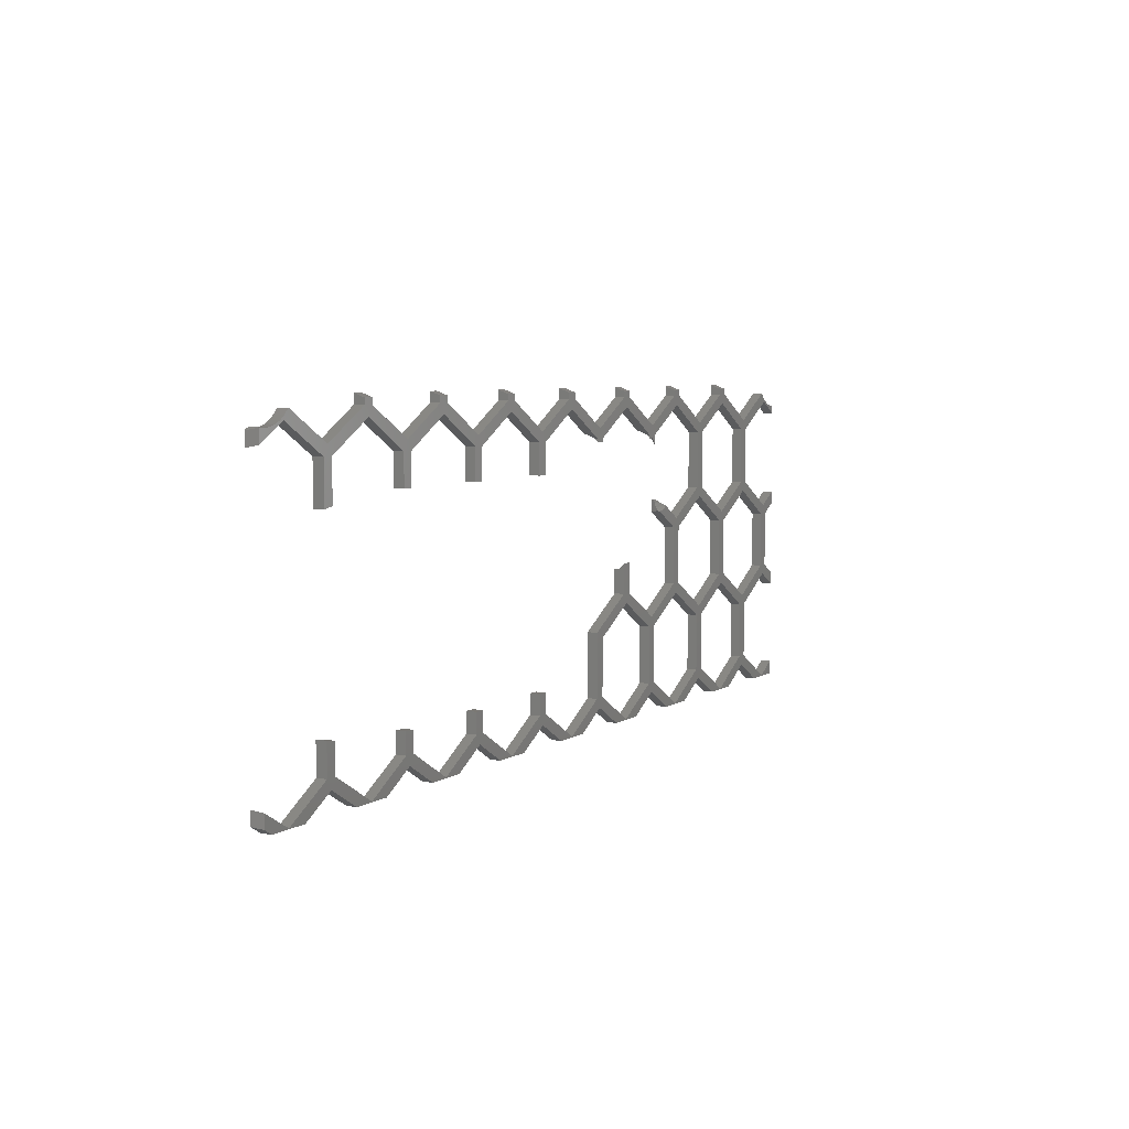
<metadata>
{"format":"stl","ext":"stl","renderer":"f3d","projection":"perspective","resolution":1024,"background":"white","views":[{"elev":5.5,"azim":-61.0,"up":"+Y"}]}
</metadata>
<code>
# stl→obj: 432 verts, 884 faces
v -102 343.2 -2.6
v -101.5 343.3 -2.6
v -102.3 343.3 -2.849
v -101.1 343.5 -2.6
v -102.1 343.8 -3.205
v -100.6 343.7 -2.6
v -100.3 343.9 -2.6
v -101.1 344.4 -3.129
v -102.1 344.3 -3.449
v -102 344.9 -3.566
v -97.75 340.7 -2.6
v -101.9 343.1 -4
v -97.75 340.7 -4
v -101.9 344.8 -4
v -97 342 -2.6
v -96.25 340.7 -2.6
v -96.25 332.9 -2.6
v -97.75 332.9 -2.6
v -97 331.6 -2.6
v -104.5 329 -2.6
v -103.8 327.7 -2.6
v -105.3 327.7 -2.6
v -103.8 319.9 -2.6
v -105.3 319.9 -2.6
v -104.5 318.6 -2.6
v -112 316 -2.6
v -109.2 315.9 -2.6
v -114.8 315.9 -2.6
v -119.5 318.6 -2.6
v -118.8 319.9 -2.6
v -120.3 319.9 -2.6
v -118.8 327.7 -2.6
v -120.3 328.6 -2.6
v -112 331.6 -2.6
v -112.8 332.9 -2.6
v -111.3 332.9 -2.6
v -112.8 337 -2.6
v -111.3 337 -2.6
v -127 316 -2.6
v -124.2 315.9 -2.6
v -129.8 315.9 -2.6
v -134.5 318.6 -2.6
v -133.8 319.9 -2.6
v -135.3 319.9 -2.6
v -135.3 322.6 -2.6
v -133.8 322.6 -2.6
v -142 316 -2.6
v -139.2 315.9 -2.6
v -144.8 315.9 -2.6
v -149.5 318.6 -2.6
v -148.8 319.9 -2.6
v -150.3 319.9 -2.6
v -150.3 322.6 -2.6
v -148.8 322.6 -2.6
v -157 316 -2.6
v -154.2 315.9 -2.6
v -159.8 315.9 -2.6
v -164.5 318.6 -2.6
v -163.8 319.9 -2.6
v -165.3 319.9 -2.6
v -164.5 322.6 -2.6
v -164.7 322.6 -2.6
v -163.8 322.6 -2.6
v -164 322.6 -2.6
v -164.2 322.6 -2.6
v -165 322.6 -2.6
v -165.3 322.6 -2.6
v -172 316 -2.6
v -169.2 315.9 -2.6
v -174.8 315.9 -2.6
v -179.5 318.6 -2.6
v -178.8 319.9 -2.6
v -180.3 319.9 -2.6
v -178.8 323.7 -2.6
v -180.3 324 -2.6
v -187 316 -2.6
v -184.2 315.9 -2.6
v -189.8 315.9 -2.6
v -191.1 316.6 -2.6
v -191.1 318.4 -2.6
v -97 316 -2.6
v -99.83 315.9 -2.6
v -94.17 315.9 -2.6
v -89.5 318.6 -2.6
v -90.25 319.9 -2.6
v -88.75 319.9 -2.6
v -90.25 327.7 -2.6
v -88.75 327.7 -2.6
v -89.5 329 -2.6
v -82 331.6 -2.6
v -82.75 332.9 -2.6
v -81.25 332.9 -2.6
v -82.75 340.7 -2.6
v -81.25 340.7 -2.6
v -82 342 -2.6
v -74.5 344.6 -2.6
v -75.25 345.9 -2.6
v -73.75 345.9 -2.6
v -75.25 353.7 -2.6
v -73.75 353.7 -2.6
v -74.5 355 -2.6
v -67 357.6 -2.6
v -67.2 358.2 -2.6
v -66.47 357.6 -2.6
v -65.65 357.2 -2.6
v -63.87 355.8 -2.6
v -64.77 357 -2.6
v -63.87 356.9 -2.6
v -82 316 -2.6
v -84.83 315.9 -2.6
v -79.17 315.9 -2.6
v -74.5 318.6 -2.6
v -75.25 319.9 -2.6
v -73.75 319.9 -2.6
v -75.25 327.7 -2.6
v -73.75 327.7 -2.6
v -74.5 329 -2.6
v -67 331.6 -2.6
v -67.75 332.9 -2.6
v -66.25 332.9 -2.6
v -67.75 340.7 -2.6
v -66.25 340.7 -2.6
v -67 342 -2.6
v -63.87 342.1 -2.6
v -63.87 343.8 -2.6
v -67 316 -2.6
v -69.83 315.9 -2.6
v -64.17 315.9 -2.6
v -63.87 316.1 -2.6
v -63.87 317.8 -2.6
v -63.87 329.8 -2.6
v -63.87 331.5 -2.6
v -67.82 358.8 -2.6
v -82 357.6 -2.6
v -81.25 358.9 -2.6
v -82.75 358.9 -2.6
v -82.75 359.7 -2.6
v -81.25 359.7 -2.6
v -89.5 355 -2.6
v -88.75 353.7 -2.6
v -90.25 353.7 -2.6
v -88.75 345.9 -2.6
v -90.25 345.9 -2.6
v -89.5 344.6 -2.6
v -97 357.6 -2.6
v -96.25 358.9 -2.6
v -97.75 358.9 -2.6
v -97.75 359.7 -2.6
v -96.25 359.7 -2.6
v -104.5 355 -2.6
v -103.8 353.7 -2.6
v -105.3 353.7 -2.6
v -104.4 353.3 -2.6
v -105.3 353.3 -2.6
v -112 357.6 -2.6
v -111.3 358.9 -2.6
v -112.8 358.9 -2.6
v -112.8 359.7 -2.6
v -111.3 359.7 -2.6
v -119.5 355 -2.6
v -118.8 353.7 -2.6
v -120.3 353.7 -2.6
v -118.8 353.3 -2.6
v -120.3 353.3 -2.6
v -127 357.6 -2.6
v -126.3 358.9 -2.6
v -127.8 358.9 -2.6
v -127.8 359.7 -2.6
v -126.3 359.7 -2.6
v -134.5 355 -2.6
v -133.8 353.7 -2.6
v -135.3 353.7 -2.6
v -133.8 349.6 -2.6
v -135.3 349.6 -2.6
v -142 357.6 -2.6
v -141.3 358.9 -2.6
v -142.8 358.9 -2.6
v -142.8 359.7 -2.6
v -141.3 359.7 -2.6
v -149.5 355 -2.6
v -148.8 353.7 -2.6
v -150.3 353.7 -2.6
v -148.8 349.6 -2.6
v -150.3 349.6 -2.6
v -157 357.6 -2.6
v -156.3 358.9 -2.6
v -157.8 358.9 -2.6
v -157.8 359.7 -2.6
v -156.3 359.7 -2.6
v -164.5 355 -2.6
v -163.8 353.7 -2.6
v -165.3 353.7 -2.6
v -164.2 349.6 -2.6
v -164.5 349.6 -2.6
v -164.7 349.6 -2.6
v -165 349.6 -2.6
v -165.3 349.6 -2.6
v -172 357.6 -2.6
v -171.3 358.9 -2.6
v -172.8 358.9 -2.6
v -172.8 359.7 -2.6
v -171.3 359.7 -2.6
v -179.5 355 -2.6
v -178.8 353.7 -2.6
v -180.3 353.7 -2.6
v -178.8 348.5 -2.6
v -180.3 348.2 -2.6
v -186.2 358.8 -2.6
v -186.8 358.2 -2.6
v -187 357.6 -2.6
v -187.5 357.6 -2.6
v -188.3 357.2 -2.6
v -191.1 355.2 -2.6
v -189.2 357 -2.6
v -190.1 356.9 -2.6
v -191 357 -2.6
v -191.1 357 -2.6
v -164 349.6 -2.6
v -163.8 349.6 -2.6
v -103.8 352.3 -2.6
v -112.8 336.1 -3.453
v -112.8 332.9 -4
v -112.8 336.1 -4
v -133.8 353.7 -4
v -127 357.6 -4
v -133.8 349.6 -4
v -135.3 349.6 -4
v -135.3 353.7 -4
v -142 357.6 -4
v -148.8 353.7 -4
v -148.8 349.6 -4
v -150.3 349.6 -4
v -150.3 353.7 -4
v -157 357.6 -4
v -163.8 353.7 -4
v -163.8 349.6 -4
v -164.5 349.6 -4
v -164.2 349.6 -4
v -164 349.6 -4
v -165.3 349.6 -4
v -165 349.6 -4
v -164.7 349.6 -4
v -165.3 353.7 -4
v -172 357.6 -4
v -178.8 353.7 -4
v -178.8 348.5 -4
v -180.3 348.2 -4
v -180.3 353.7 -4
v -187 357.6 -4
v -191.6 354.9 -4
v -186.2 358.8 -4
v -186.8 358.2 -4
v -187.5 357.6 -4
v -188.3 357.2 -4
v -189.2 357 -4
v -190.1 356.9 -4
v -191 357 -4
v -179.5 355 -4
v -172.8 358.9 -4
v -172.8 360.2 -4
v -164.5 355 -4
v -171.3 358.9 -4
v -157.8 358.9 -4
v -157.8 360.2 -4
v -149.5 355 -4
v -156.3 358.9 -4
v -142.8 358.9 -4
v -142.8 360.2 -4
v -134.5 355 -4
v -141.3 358.9 -4
v -127.8 358.9 -4
v -127.8 360.2 -4
v -119.5 355 -4
v -126.3 358.9 -4
v -112.8 358.9 -4
v -112.8 360.2 -4
v -104.5 355 -4
v -111.3 358.9 -4
v -97.75 358.9 -4
v -97.75 360.2 -4
v -89.5 355 -4
v -96.25 358.9 -4
v -82.75 358.9 -4
v -82.75 360.2 -4
v -74.5 355 -4
v -81.25 358.9 -4
v -67.82 358.8 -4
v -63.87 356.9 -4
v -64.77 357 -4
v -65.65 357.2 -4
v -66.47 357.6 -4
v -67.2 358.2 -4
v -63.87 355.8 -4
v -67 357.6 -4
v -73.75 353.7 -4
v -73.75 345.9 -4
v -67 342 -4
v -63.87 343.8 -4
v -63.87 342.1 -4
v -66.25 340.7 -4
v -66.25 332.9 -4
v -63.87 331.5 -4
v -63.87 329.8 -4
v -67 331.6 -4
v -73.75 327.7 -4
v -73.75 319.9 -4
v -67 316 -4
v -63.87 317.8 -4
v -63.87 316.1 -4
v -64.17 315.9 -4
v -69.83 315.9 -4
v -74.5 318.6 -4
v -79.17 315.9 -4
v -84.83 315.9 -4
v -89.5 318.6 -4
v -94.17 315.9 -4
v -99.83 315.9 -4
v -104.5 318.6 -4
v -109.2 315.9 -4
v -114.8 315.9 -4
v -119.5 318.6 -4
v -124.2 315.9 -4
v -129.8 315.9 -4
v -134.5 318.6 -4
v -139.2 315.9 -4
v -144.8 315.9 -4
v -149.5 318.6 -4
v -154.2 315.9 -4
v -159.8 315.9 -4
v -164.5 318.6 -4
v -169.2 315.9 -4
v -174.8 315.9 -4
v -179.5 318.6 -4
v -184.2 315.9 -4
v -189.8 315.9 -4
v -191.6 316.9 -4
v -180.3 319.9 -4
v -187 316 -4
v -180.3 324 -4
v -178.8 323.7 -4
v -178.8 319.9 -4
v -172 316 -4
v -165.3 319.9 -4
v -165.3 322.6 -4
v -164.5 322.6 -4
v -164.7 322.6 -4
v -165 322.6 -4
v -163.8 322.6 -4
v -164 322.6 -4
v -164.2 322.6 -4
v -163.8 319.9 -4
v -157 316 -4
v -150.3 319.9 -4
v -150.3 322.6 -4
v -148.8 322.6 -4
v -148.8 319.9 -4
v -142 316 -4
v -135.3 319.9 -4
v -135.3 322.6 -4
v -133.8 322.6 -4
v -133.8 319.9 -4
v -127 316 -4
v -120.3 319.9 -4
v -120.3 328.6 -4
v -104.5 329 -4
v -111.3 332.9 -4
v -97.75 332.9 -4
v -118.8 353.7 -3.024
v -117.8 354.2 -3.594
v -112 357.6 -4
v -117.8 354.2 -4
v -75.25 319.9 -4
v -82 316 -4
v -75.25 327.7 -4
v -82 331.6 -4
v -88.75 327.7 -4
v -88.75 319.9 -4
v -90.25 319.9 -4
v -97 316 -4
v -90.25 327.7 -4
v -97 331.6 -4
v -103.8 327.7 -4
v -103.8 319.9 -4
v -105.3 319.9 -4
v -112 316 -4
v -105.3 327.7 -4
v -112 331.6 -4
v -118.8 327.7 -4
v -118.8 319.9 -4
v -74.5 329 -4
v -81.25 332.9 -4
v -67.75 332.9 -4
v -67.75 340.7 -4
v -74.5 344.6 -4
v -81.25 340.7 -4
v -75.25 345.9 -4
v -82 342 -4
v -75.25 353.7 -4
v -82 357.6 -4
v -88.75 353.7 -4
v -88.75 345.9 -4
v -89.5 329 -4
v -96.25 332.9 -4
v -82.75 332.9 -4
v -82.75 340.7 -4
v -89.5 344.6 -4
v -96.25 340.7 -4
v -97 342 -4
v -90.25 345.9 -4
v -90.25 353.7 -4
v -97 357.6 -4
v -103.4 353.9 -4
v -103.8 353.7 -3.493
v -121.2 354.2 -4
v -126.3 360.2 -4
v -141.3 360.2 -4
v -156.3 360.2 -4
v -171.3 360.2 -4
v -191.6 356.7 -4
v -111.3 360.2 -4
v -103.6 354.2 -4
v -106.2 354.2 -4
v -96.25 360.2 -4
v -81.25 360.2 -4
v -111.3 336.1 -4
v -191.6 318.7 -4
v -105.3 353.7 -3.024
v -111.3 336.1 -3.453
v -106.2 354.2 -3.594
v -120.3 353.7 -3.024
v -121.2 354.2 -3.594
v -104.1 354.2 -3.594
f 1 2 3
f 3 2 4
f 3 4 5
f 5 4 6
f 5 6 7
f 7 8 5
f 5 8 9
f 9 8 10
f 1 3 11
f 11 3 12
f 11 12 13
f 3 5 12
f 12 5 9
f 12 9 14
f 14 9 10
f 7 6 15
f 15 6 4
f 15 4 2
f 2 1 15
f 15 1 11
f 15 11 16
f 16 11 17
f 17 11 18
f 17 18 19
f 19 18 20
f 19 20 21
f 21 20 22
f 21 22 23
f 23 22 24
f 23 24 25
f 25 24 26
f 25 26 27
f 27 26 28
f 28 26 29
f 29 26 30
f 29 30 31
f 31 30 32
f 31 32 33
f 33 32 34
f 33 34 35
f 35 34 36
f 35 36 37
f 37 36 38
f 22 20 34
f 34 20 36
f 31 39 29
f 29 39 40
f 40 39 41
f 41 39 42
f 42 39 43
f 42 43 44
f 44 43 45
f 45 43 46
f 44 47 42
f 42 47 48
f 48 47 49
f 49 47 50
f 50 47 51
f 50 51 52
f 52 51 53
f 53 51 54
f 52 55 50
f 50 55 56
f 56 55 57
f 57 55 58
f 58 55 59
f 58 59 60
f 60 59 61
f 60 61 62
f 63 64 59
f 59 64 65
f 59 65 61
f 62 66 60
f 60 66 67
f 60 68 58
f 58 68 69
f 69 68 70
f 70 68 71
f 71 68 72
f 71 72 73
f 73 72 74
f 73 74 75
f 73 76 71
f 71 76 77
f 77 76 78
f 78 76 79
f 79 76 80
f 23 25 81
f 81 25 82
f 81 82 83
f 83 84 81
f 81 84 85
f 85 84 86
f 85 86 87
f 87 86 88
f 87 88 89
f 89 88 90
f 89 90 91
f 91 90 92
f 91 92 93
f 93 92 94
f 93 94 95
f 95 94 96
f 95 96 97
f 97 96 98
f 97 98 99
f 99 98 100
f 99 100 101
f 101 100 102
f 101 102 103
f 103 102 104
f 104 102 105
f 105 102 106
f 105 106 107
f 107 106 108
f 86 84 109
f 109 84 110
f 109 110 111
f 111 112 109
f 109 112 113
f 113 112 114
f 113 114 115
f 115 114 116
f 115 116 117
f 117 116 118
f 117 118 119
f 119 118 120
f 119 120 121
f 121 120 122
f 121 122 123
f 123 122 124
f 123 124 125
f 114 112 126
f 126 112 127
f 126 127 128
f 128 129 126
f 126 129 130
f 131 132 118
f 118 132 120
f 121 123 96
f 96 123 98
f 103 133 101
f 99 101 134
f 134 101 135
f 134 135 136
f 136 135 137
f 137 135 138
f 136 139 134
f 134 139 140
f 140 139 141
f 140 141 142
f 142 141 143
f 142 143 144
f 144 143 15
f 144 15 16
f 141 139 145
f 145 139 146
f 145 146 147
f 147 146 148
f 148 146 149
f 147 150 145
f 145 150 151
f 151 150 152
f 151 152 153
f 153 152 154
f 152 150 155
f 155 150 156
f 155 156 157
f 157 156 158
f 158 156 159
f 157 160 155
f 155 160 161
f 161 160 162
f 161 162 163
f 163 162 164
f 162 160 165
f 165 160 166
f 165 166 167
f 167 166 168
f 168 166 169
f 167 170 165
f 165 170 171
f 171 170 172
f 171 172 173
f 173 172 174
f 172 170 175
f 175 170 176
f 175 176 177
f 177 176 178
f 178 176 179
f 177 180 175
f 175 180 181
f 181 180 182
f 181 182 183
f 183 182 184
f 182 180 185
f 185 180 186
f 185 186 187
f 187 186 188
f 188 186 189
f 187 190 185
f 185 190 191
f 191 190 192
f 191 192 193
f 193 192 194
f 194 192 195
f 195 192 196
f 196 192 197
f 192 190 198
f 198 190 199
f 198 199 200
f 200 199 201
f 201 199 202
f 200 203 198
f 198 203 204
f 204 203 205
f 204 205 206
f 206 205 207
f 208 209 203
f 203 209 210
f 203 210 205
f 209 211 210
f 210 211 212
f 210 212 213
f 213 212 214
f 213 214 215
f 216 217 215
f 215 217 213
f 193 218 191
f 191 218 219
f 153 220 151
f 92 90 117
f 117 90 115
f 17 19 89
f 89 19 87
f 93 95 144
f 144 95 142
f 37 221 35
f 35 221 222
f 222 221 223
f 224 225 171
f 171 225 165
f 226 224 173
f 173 224 171
f 227 226 174
f 174 226 173
f 228 227 172
f 172 227 174
f 229 228 175
f 175 228 172
f 230 229 181
f 181 229 175
f 231 230 183
f 183 230 181
f 232 231 184
f 184 231 183
f 233 232 182
f 182 232 184
f 234 233 185
f 185 233 182
f 235 234 191
f 191 234 185
f 236 235 219
f 219 235 191
f 237 238 194
f 194 238 193
f 193 238 239
f 193 239 218
f 218 239 236
f 218 236 219
f 240 241 197
f 197 241 196
f 196 241 242
f 196 242 195
f 195 242 237
f 195 237 194
f 243 240 192
f 192 240 197
f 244 243 198
f 198 243 192
f 245 244 204
f 204 244 198
f 246 245 206
f 206 245 204
f 247 246 207
f 207 246 206
f 248 247 205
f 205 247 207
f 249 248 210
f 210 248 205
f 250 249 213
f 213 249 210
f 208 251 209
f 209 251 252
f 209 252 211
f 211 252 253
f 211 253 212
f 212 253 254
f 212 254 214
f 214 254 255
f 214 255 215
f 215 255 256
f 215 256 216
f 216 256 257
f 258 251 203
f 203 251 208
f 259 258 200
f 200 258 203
f 260 259 201
f 201 259 200
f 261 262 190
f 190 262 199
f 263 261 187
f 187 261 190
f 264 263 188
f 188 263 187
f 265 266 180
f 180 266 186
f 267 265 177
f 177 265 180
f 268 267 178
f 178 267 177
f 269 270 170
f 170 270 176
f 271 269 167
f 167 269 170
f 272 271 168
f 168 271 167
f 273 274 160
f 160 274 166
f 275 273 157
f 157 273 160
f 276 275 158
f 158 275 157
f 277 278 150
f 150 278 156
f 279 277 147
f 147 277 150
f 280 279 148
f 148 279 147
f 281 282 139
f 139 282 146
f 283 281 136
f 136 281 139
f 284 283 137
f 137 283 136
f 285 286 101
f 101 286 135
f 287 285 133
f 133 285 101
f 108 288 107
f 107 288 289
f 107 289 105
f 105 289 290
f 105 290 104
f 104 290 291
f 104 291 103
f 103 291 292
f 103 292 133
f 133 292 287
f 293 288 106
f 106 288 108
f 294 293 102
f 102 293 106
f 295 294 100
f 100 294 102
f 296 295 98
f 98 295 100
f 297 296 123
f 123 296 98
f 298 297 125
f 125 297 123
f 299 298 124
f 124 298 125
f 300 299 122
f 122 299 124
f 301 300 120
f 120 300 122
f 302 301 132
f 132 301 120
f 303 302 131
f 131 302 132
f 304 303 118
f 118 303 131
f 305 304 116
f 116 304 118
f 306 305 114
f 114 305 116
f 307 306 126
f 126 306 114
f 308 307 130
f 130 307 126
f 309 308 129
f 129 308 130
f 310 309 128
f 128 309 129
f 311 310 127
f 127 310 128
f 312 311 112
f 112 311 127
f 313 312 111
f 111 312 112
f 314 313 110
f 110 313 111
f 315 314 84
f 84 314 110
f 316 315 83
f 83 315 84
f 317 316 82
f 82 316 83
f 318 317 25
f 25 317 82
f 319 318 27
f 27 318 25
f 320 319 28
f 28 319 27
f 321 320 29
f 29 320 28
f 322 321 40
f 40 321 29
f 323 322 41
f 41 322 40
f 324 323 42
f 42 323 41
f 325 324 48
f 48 324 42
f 326 325 49
f 49 325 48
f 327 326 50
f 50 326 49
f 328 327 56
f 56 327 50
f 329 328 57
f 57 328 56
f 330 329 58
f 58 329 57
f 331 330 69
f 69 330 58
f 332 331 70
f 70 331 69
f 333 332 71
f 71 332 70
f 334 333 77
f 77 333 71
f 335 334 78
f 78 334 77
f 336 335 79
f 79 335 78
f 337 338 73
f 73 338 76
f 339 337 75
f 75 337 73
f 340 339 74
f 74 339 75
f 341 340 72
f 72 340 74
f 342 341 68
f 68 341 72
f 343 342 60
f 60 342 68
f 344 343 67
f 67 343 60
f 345 346 61
f 61 346 62
f 62 346 347
f 62 347 66
f 66 347 344
f 66 344 67
f 348 349 63
f 63 349 64
f 64 349 350
f 64 350 65
f 65 350 345
f 65 345 61
f 351 348 59
f 59 348 63
f 352 351 55
f 55 351 59
f 353 352 52
f 52 352 55
f 354 353 53
f 53 353 52
f 355 354 54
f 54 354 53
f 356 355 51
f 51 355 54
f 357 356 47
f 47 356 51
f 358 357 44
f 44 357 47
f 359 358 45
f 45 358 44
f 360 359 46
f 46 359 45
f 361 360 43
f 43 360 46
f 362 361 39
f 39 361 43
f 363 362 31
f 31 362 39
f 364 363 33
f 33 363 31
f 222 364 35
f 35 364 33
f 365 366 20
f 20 366 36
f 367 365 18
f 18 365 20
f 13 367 11
f 11 367 18
f 161 368 155
f 155 368 369
f 155 369 370
f 370 369 371
f 163 368 161
f 372 373 113
f 113 373 109
f 374 372 115
f 115 372 113
f 375 374 90
f 90 374 115
f 376 375 88
f 88 375 90
f 377 376 86
f 86 376 88
f 373 377 109
f 109 377 86
f 378 379 85
f 85 379 81
f 380 378 87
f 87 378 85
f 381 380 19
f 19 380 87
f 382 381 21
f 21 381 19
f 383 382 23
f 23 382 21
f 379 383 81
f 81 383 23
f 384 385 24
f 24 385 26
f 386 384 22
f 22 384 24
f 387 386 34
f 34 386 22
f 388 387 32
f 32 387 34
f 389 388 30
f 30 388 32
f 385 389 26
f 26 389 30
f 390 391 117
f 117 391 92
f 392 390 119
f 119 390 117
f 393 392 121
f 121 392 119
f 394 393 96
f 96 393 121
f 395 394 94
f 94 394 96
f 391 395 92
f 92 395 94
f 396 397 97
f 97 397 95
f 398 396 99
f 99 396 97
f 399 398 134
f 134 398 99
f 400 399 140
f 140 399 134
f 401 400 142
f 142 400 140
f 397 401 95
f 95 401 142
f 402 403 89
f 89 403 17
f 404 402 91
f 91 402 89
f 405 404 93
f 93 404 91
f 406 405 144
f 144 405 93
f 407 406 16
f 16 406 144
f 403 407 17
f 17 407 16
f 14 10 408
f 408 10 8
f 408 8 15
f 15 8 7
f 409 408 143
f 143 408 15
f 410 409 141
f 141 409 143
f 411 410 145
f 145 410 141
f 412 411 413
f 413 411 145
f 413 145 151
f 220 413 151
f 370 371 273
f 273 371 414
f 273 414 225
f 224 269 225
f 225 269 271
f 225 271 274
f 274 271 415
f 415 271 272
f 226 227 224
f 224 227 228
f 224 228 269
f 269 228 229
f 269 229 270
f 270 229 267
f 270 267 416
f 416 267 268
f 267 229 265
f 265 229 230
f 265 230 233
f 233 230 232
f 232 230 231
f 233 234 265
f 265 234 266
f 266 234 263
f 266 263 417
f 417 263 264
f 263 234 261
f 261 234 235
f 261 235 243
f 243 235 238
f 243 238 237
f 236 239 235
f 235 239 238
f 237 242 243
f 243 242 241
f 243 241 240
f 243 244 261
f 261 244 262
f 262 244 259
f 262 259 418
f 418 259 260
f 259 244 258
f 258 244 245
f 258 245 248
f 248 245 246
f 248 246 247
f 248 249 258
f 258 249 252
f 258 252 251
f 250 254 249
f 249 254 253
f 249 253 252
f 419 256 250
f 250 256 255
f 250 255 254
f 419 257 256
f 274 273 225
f 273 275 370
f 370 275 278
f 370 278 277
f 276 420 275
f 275 420 278
f 279 411 277
f 277 411 421
f 277 421 422
f 280 423 279
f 279 423 282
f 279 282 411
f 411 282 281
f 411 281 410
f 410 281 400
f 410 400 409
f 409 400 401
f 409 401 406
f 406 401 397
f 406 397 405
f 405 397 395
f 405 395 404
f 404 395 391
f 404 391 375
f 375 391 390
f 375 390 374
f 374 390 305
f 374 305 372
f 372 305 306
f 372 306 312
f 312 306 307
f 312 307 311
f 311 307 310
f 310 307 309
f 309 307 308
f 400 281 399
f 399 281 283
f 399 283 286
f 286 283 424
f 424 283 284
f 286 285 399
f 399 285 398
f 398 285 295
f 398 295 396
f 396 295 296
f 396 296 394
f 394 296 297
f 394 297 393
f 393 297 300
f 393 300 392
f 392 300 301
f 392 301 304
f 304 301 302
f 304 302 303
f 287 292 285
f 285 292 294
f 285 294 295
f 292 291 294
f 294 291 290
f 294 290 293
f 293 290 289
f 293 289 288
f 298 299 297
f 297 299 300
f 392 304 390
f 390 304 305
f 372 312 373
f 373 312 313
f 373 313 314
f 314 315 373
f 373 315 377
f 377 315 378
f 377 378 376
f 376 378 380
f 376 380 402
f 402 380 381
f 402 381 403
f 403 381 367
f 403 367 407
f 407 367 13
f 407 13 408
f 408 13 12
f 408 12 14
f 378 315 379
f 379 315 316
f 379 316 317
f 317 318 379
f 379 318 383
f 383 318 384
f 383 384 382
f 382 384 386
f 382 386 365
f 365 386 387
f 365 387 366
f 366 387 222
f 366 222 425
f 425 222 223
f 384 318 385
f 385 318 319
f 385 319 320
f 320 321 385
f 385 321 389
f 389 321 363
f 389 363 388
f 388 363 364
f 388 364 387
f 387 364 222
f 363 321 362
f 362 321 322
f 362 322 323
f 323 324 362
f 362 324 361
f 361 324 358
f 361 358 360
f 360 358 359
f 358 324 357
f 357 324 325
f 357 325 326
f 326 327 357
f 357 327 356
f 356 327 353
f 356 353 355
f 355 353 354
f 353 327 352
f 352 327 328
f 352 328 329
f 329 330 352
f 352 330 351
f 351 330 343
f 351 343 345
f 345 343 346
f 346 343 347
f 347 343 344
f 343 330 342
f 342 330 331
f 342 331 332
f 332 333 342
f 342 333 341
f 341 333 337
f 341 337 340
f 340 337 339
f 337 333 338
f 338 333 334
f 338 334 335
f 335 336 338
f 338 336 426
f 345 350 351
f 351 350 349
f 351 349 348
f 382 365 381
f 381 365 367
f 407 408 406
f 406 408 409
f 411 412 421
f 422 370 277
f 376 402 375
f 375 402 404
f 395 397 394
f 394 397 396
f 427 154 152
f 38 36 428
f 428 36 366
f 428 366 425
f 427 155 429
f 429 155 370
f 429 370 422
f 427 152 155
f 430 165 431
f 431 165 225
f 431 225 414
f 430 162 165
f 430 164 162
f 426 80 338
f 338 80 76
f 419 217 257
f 257 217 216
f 418 202 262
f 262 202 199
f 417 189 266
f 266 189 186
f 416 179 270
f 270 179 176
f 415 169 274
f 274 169 166
f 420 159 278
f 278 159 156
f 423 149 282
f 282 149 146
f 424 138 286
f 286 138 135
f 221 428 223
f 223 428 425
f 217 419 213
f 213 419 250
f 424 284 138
f 138 284 137
f 431 369 430
f 430 369 368
f 430 368 164
f 164 368 163
f 220 153 413
f 413 153 432
f 413 432 421
f 421 412 413
f 37 38 221
f 221 38 428
f 414 371 431
f 431 371 369
f 429 422 432
f 432 422 421
f 154 427 153
f 153 427 432
f 432 427 429
f 79 80 336
f 336 80 426
f 423 280 149
f 149 280 148
f 420 276 159
f 159 276 158
f 415 272 169
f 169 272 168
f 416 268 179
f 179 268 178
f 417 264 189
f 189 264 188
f 418 260 202
f 202 260 201

</code>
